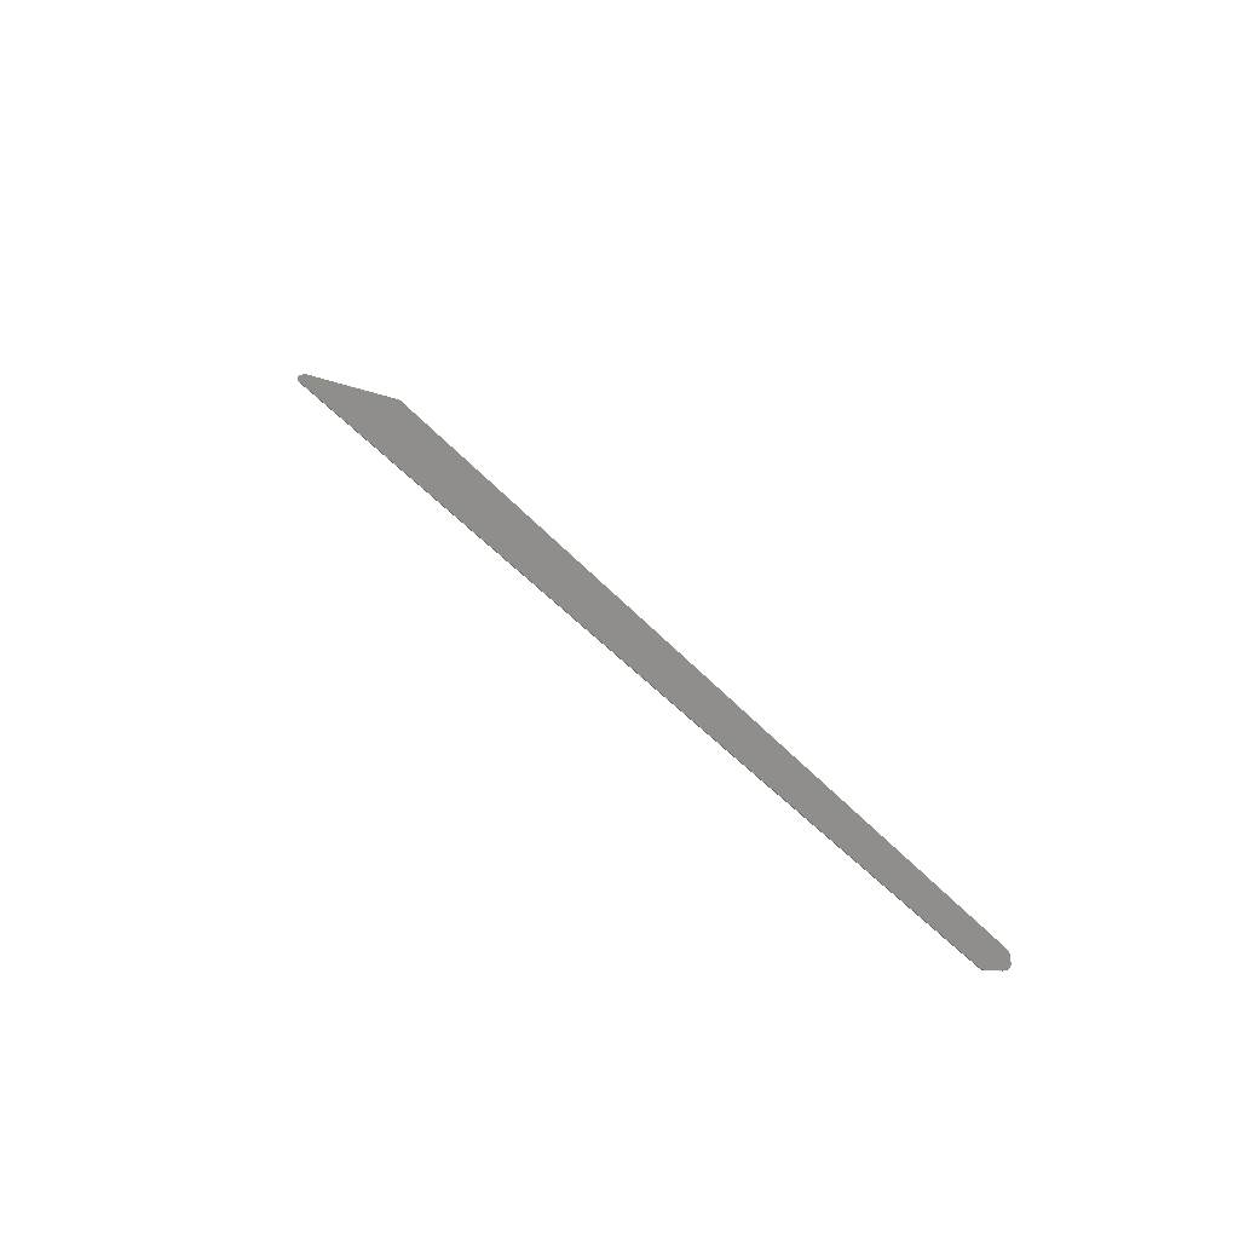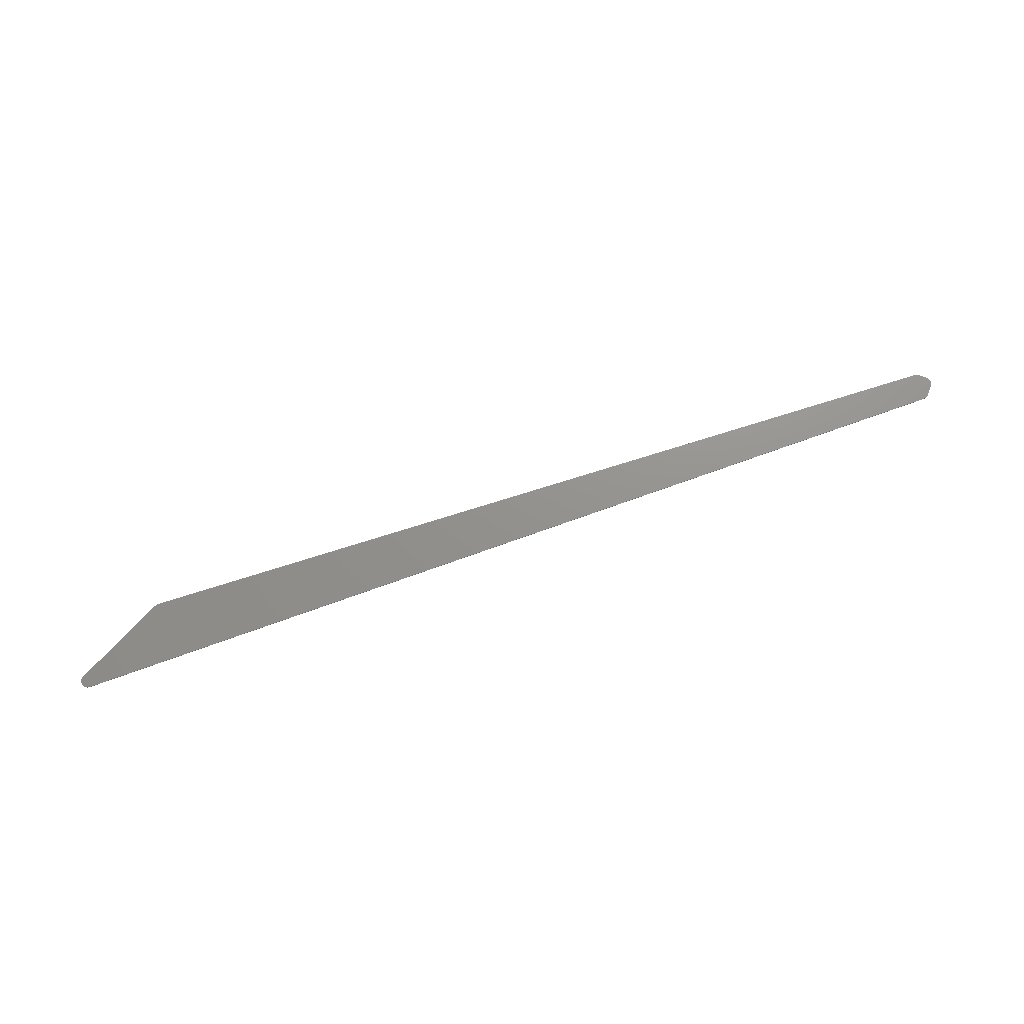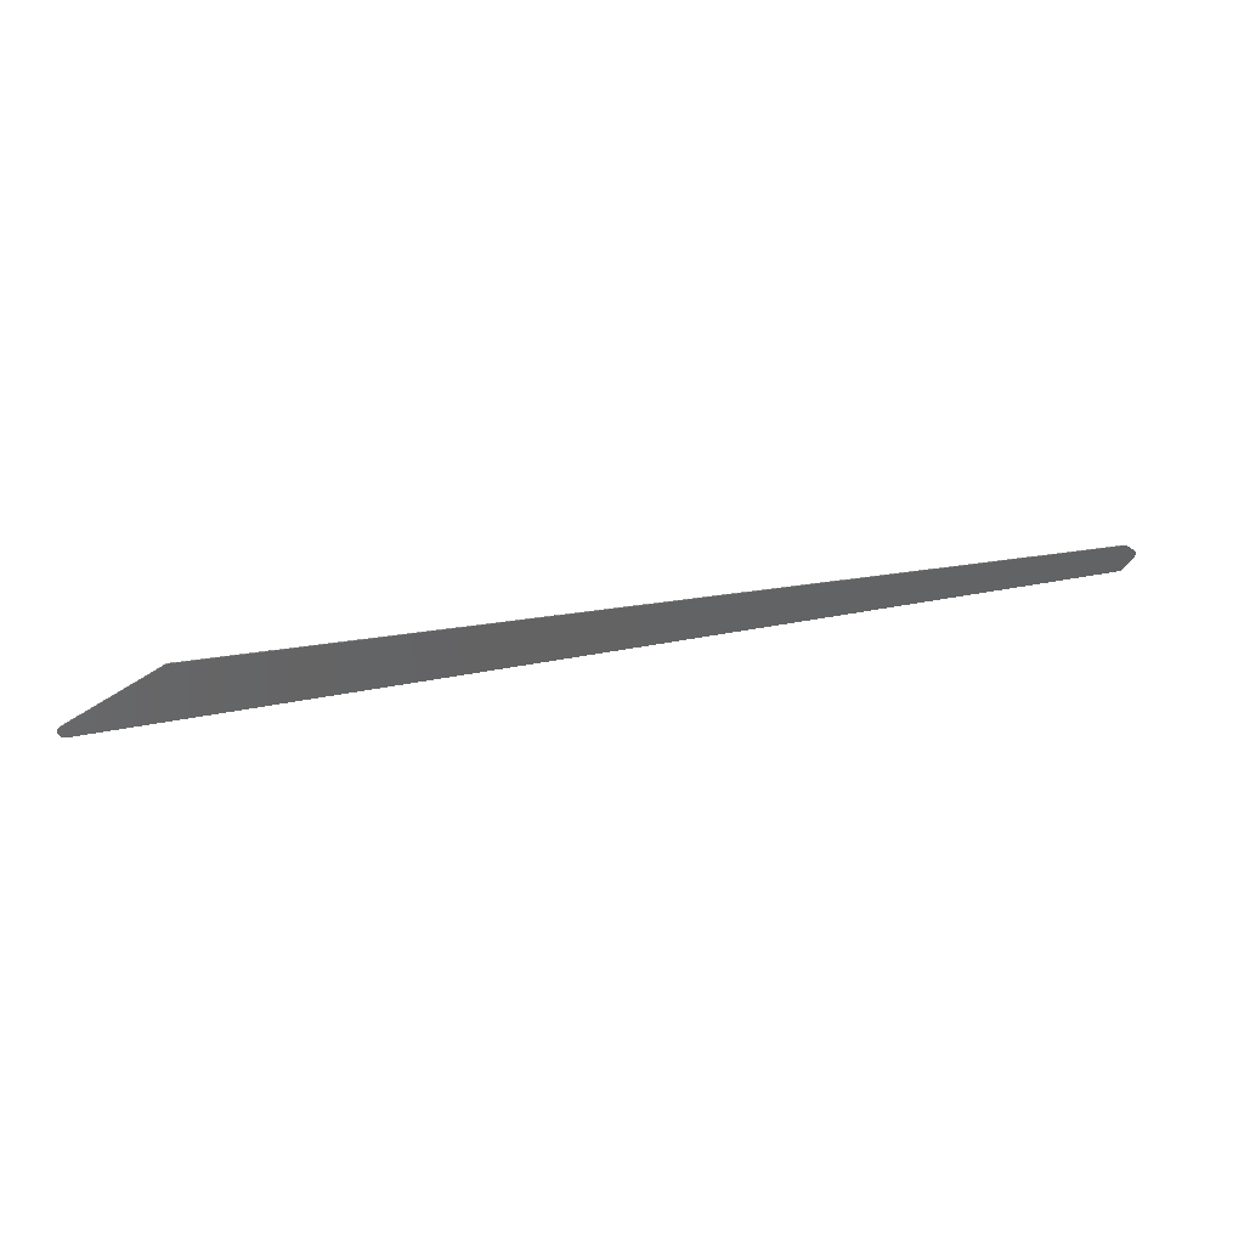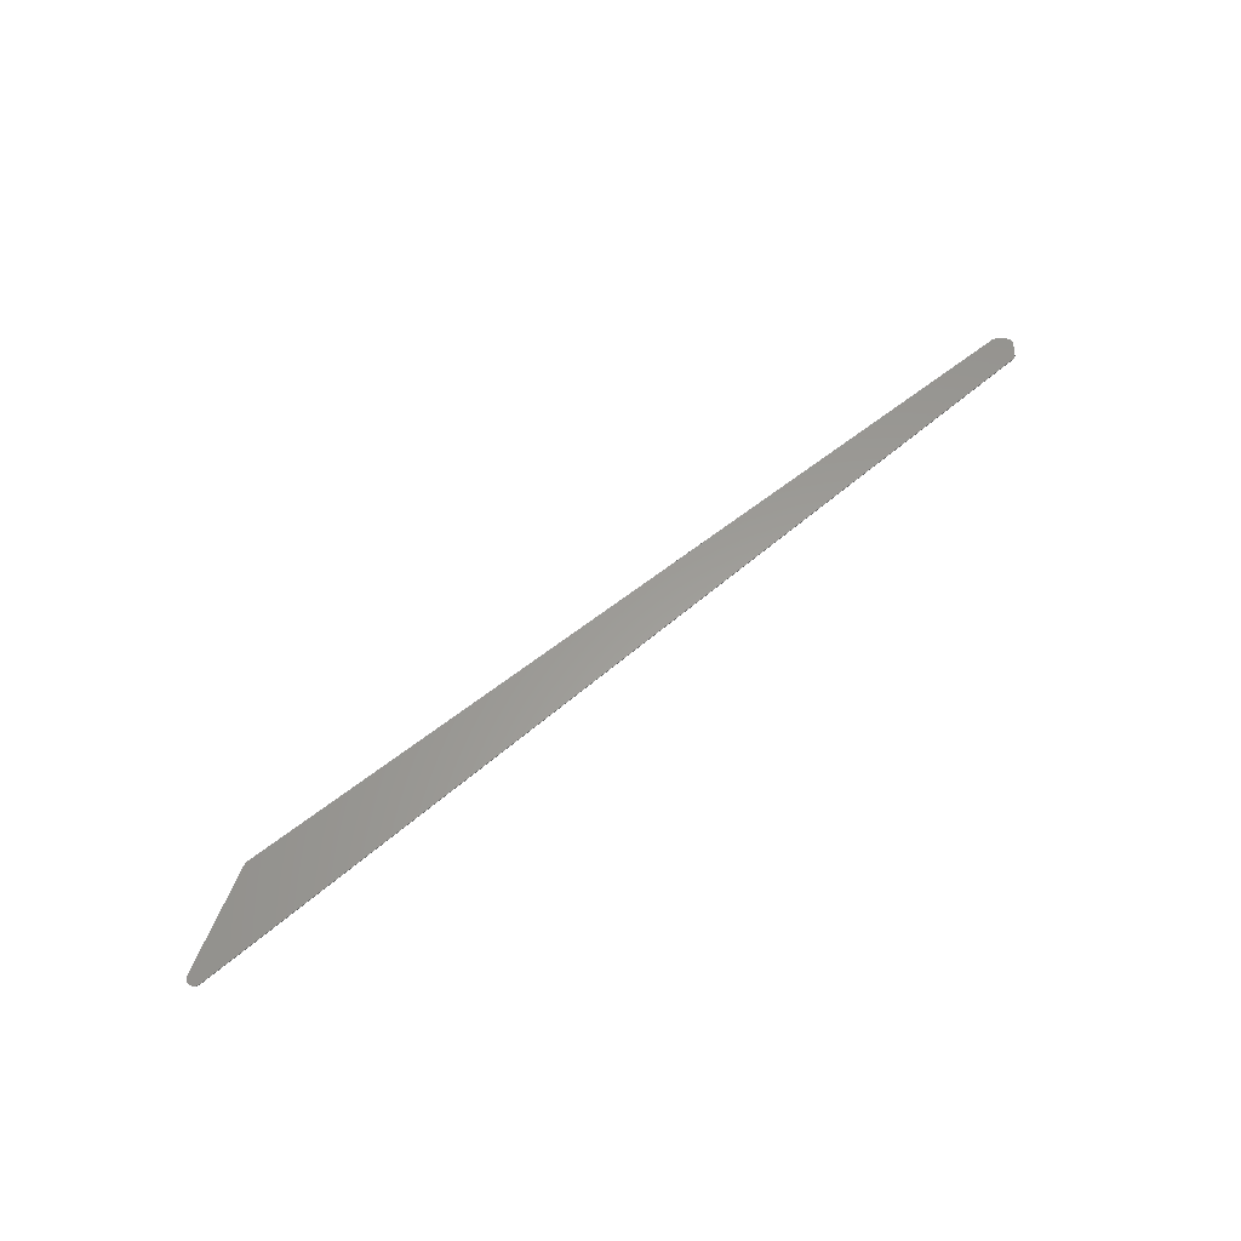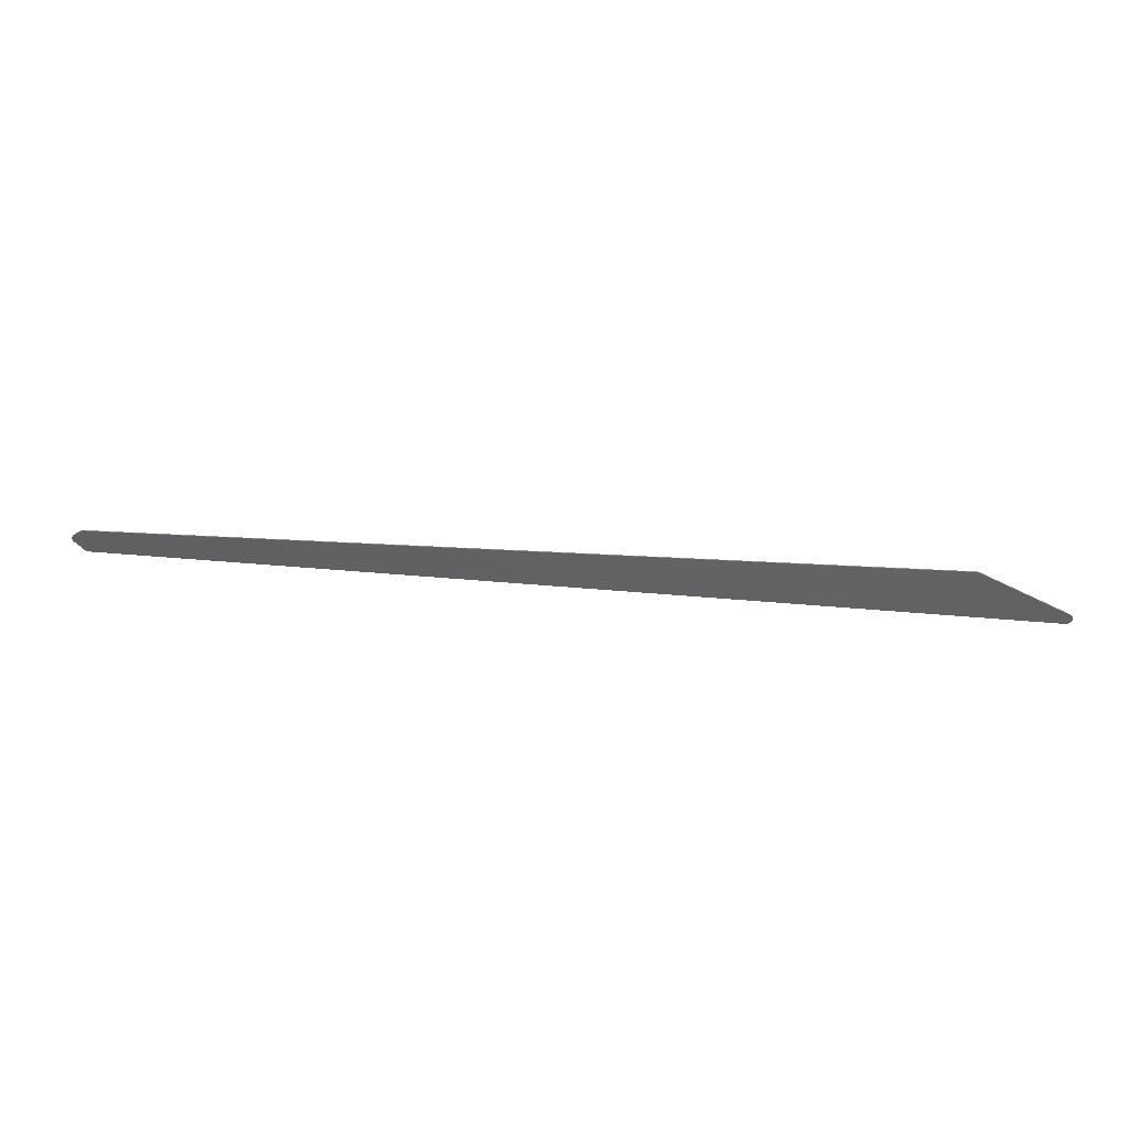
<metadata>
{"format":"stl","ext":"stl","renderer":"f3d","projection":"perspective","resolution":1024,"background":"white","views":[{"elev":43.0,"azim":-128.9,"up":"+Y"},{"elev":71.7,"azim":160.1,"up":"+Y"},{"elev":38.3,"azim":165.9,"up":"+Z"},{"elev":60.3,"azim":138.8,"up":"+Y"},{"elev":46.2,"azim":5.8,"up":"+Z"}]}
</metadata>
<code>
# stl→obj: 149 verts, 292 faces
v 44.49 -0.1 2.754
v 44.6 -0.1 3.547
v 44.49 -0.1 3.554
v 44.7 -0.1 3.527
v 44.8 -0.1 3.493
v 44.89 -0.1 3.447
v 55.07 -0.1 -2.754
v 55.07 -0.1 -3.554
v 55.17 -0.1 -3.547
v 55.28 -0.1 -3.527
v 55.38 -0.1 -3.493
v 55.47 -0.1 -3.447
v 55.56 -0.1 -3.389
v 55.64 -0.1 -3.32
v 55.7 -0.1 -3.241
v 55.76 -0.1 -3.154
v 55.81 -0.1 -3.06
v 55.84 -0.1 -2.961
v 55.86 -0.1 -2.858
v 55.87 -0.1 -2.754
v 55.86 -0.1 -2.65
v 55.84 -0.1 -2.547
v 55.81 -0.1 -2.448
v 55.76 -0.1 -2.354
v 55.7 -0.1 -2.267
v 55.64 -0.1 -2.188
v 55.56 -0.1 -2.119
v 55.47 -0.1 -2.061
v -54.16 -0.1 -2.754
v -54.27 -0.1 -3.547
v -54.16 -0.1 -3.554
v -54.37 -0.1 -3.527
v -54.47 -0.1 -3.493
v -54.56 -0.1 -3.447
v -54.65 -0.1 -3.389
v -54.73 -0.1 -3.32
v -54.8 -0.1 -3.241
v -54.29 -0.1 -0.9976
v -54.29 -0.1 -0.1976
v -54.39 -0.1 -0.2045
v -54.49 -0.1 -0.2249
v -54.59 -0.1 -0.2585
v -54.69 -0.1 -0.3048
v -54.77 -0.1 -0.3629
v -55.07 -0.1 -1.654
v -55.56 -0.1 -1.02
v -55.64 -0.1 -1.089
v -55.7 -0.1 -1.167
v -55.76 -0.1 -1.254
v -55.81 -0.1 -1.348
v -55.84 -0.1 -1.447
v -55.86 -0.1 -1.55
v -55.87 -0.1 -1.654
v -55.86 -0.1 -1.759
v -55.84 -0.1 -1.861
v -55.81 -0.1 -1.96
v -55.76 -0.1 -2.054
v -55.7 -0.1 -2.141
v -53.79 -0.1 -1.606
v 23.53 -0.1 1.958
v -53.38 -0.1 -2.097
v 24.18 -0.1 -2.097
v 25.24 -0.1 -2.097
v 28.08 -0.1 -2.097
v 32.6 -0.1 -2.097
v 25.99 -0.1 1.425
v 30.28 -0.1 2.214
v 25.63 -0.1 2.038
v 33.94 -0.1 -2.097
v 37.39 -0.1 -2.097
v 42.69 -0.1 -2.097
v 32.9 -0.1 1.687
v 38.01 -0.1 2.508
v 32.19 -0.1 2.287
v 44.38 -0.1 -2.097
v 40.08 -0.1 2.586
v 41.11 -0.1 1.999
v 51.76 -0.1 -2.097
v 48.27 -0.1 -2.097
v 53.81 -0.1 -2.097
v 24.46 -0.1 -2.754
v 24.85 -0.1 1.381
v 27.3 -0.1 -2.754
v 33.16 -0.1 -2.754
v 31.41 -0.1 1.63
v 36.6 -0.1 -2.754
v 43.6 -0.1 -2.754
v 39.29 -0.1 1.93
v 47.49 -0.1 -2.754
v 53.02 -0.1 -2.754
v -54.77 -0.1 -0.3632
v 44.49 0 2.754
v 44.49 0 3.554
v 44.6 0 3.547
v 44.7 0 3.527
v 44.8 0 3.493
v 44.89 0 3.447
v 55.07 0 -2.754
v 55.17 0 -3.547
v 55.07 0 -3.554
v 55.28 0 -3.527
v 55.38 0 -3.493
v 55.47 0 -3.447
v 55.56 0 -3.389
v 55.64 0 -3.32
v 55.7 0 -3.241
v 55.76 0 -3.154
v 55.81 0 -3.06
v 55.84 0 -2.961
v 55.86 0 -2.858
v 55.87 0 -2.754
v 55.86 0 -2.65
v 55.84 0 -2.547
v 55.81 0 -2.448
v 55.76 0 -2.354
v 55.7 0 -2.267
v 55.64 0 -2.188
v 55.56 0 -2.119
v 55.47 0 -2.061
v -54.16 0 -2.754
v -54.16 0 -3.554
v -54.27 0 -3.547
v -54.37 0 -3.527
v -54.47 0 -3.493
v -54.56 0 -3.447
v -54.65 0 -3.389
v -54.73 0 -3.32
v -54.8 0 -3.241
v -54.29 0 -0.9976
v -54.39 0 -0.2045
v -54.29 0 -0.1976
v -54.49 0 -0.2249
v -54.59 0 -0.2585
v -54.69 0 -0.3048
v -54.77 0 -0.3629
v -55.07 0 -1.654
v -55.64 0 -1.089
v -55.56 0 -1.02
v -55.7 0 -1.167
v -55.76 0 -1.254
v -55.81 0 -1.348
v -55.84 0 -1.447
v -55.86 0 -1.55
v -55.87 0 -1.654
v -55.86 0 -1.759
v -55.84 0 -1.861
v -55.81 0 -1.96
v -55.76 0 -2.054
v -55.7 0 -2.141
f 1 2 3
f 1 4 2
f 1 5 4
f 1 6 5
f 7 8 9
f 7 9 10
f 7 10 11
f 7 11 12
f 7 12 13
f 7 13 14
f 7 14 15
f 7 15 16
f 7 16 17
f 7 17 18
f 7 18 19
f 7 19 20
f 7 20 21
f 21 22 7
f 7 22 23
f 23 24 7
f 7 24 25
f 25 26 7
f 7 26 27
f 27 28 7
f 29 30 31
f 30 29 32
f 29 33 32
f 33 29 34
f 29 35 34
f 35 29 36
f 29 37 36
f 38 39 40
f 38 40 41
f 38 41 42
f 38 42 43
f 38 43 44
f 45 46 47
f 45 47 48
f 45 48 49
f 45 49 50
f 45 50 51
f 45 51 52
f 45 52 53
f 45 53 54
f 45 54 55
f 45 55 56
f 45 56 57
f 45 57 58
f 59 60 38
f 61 62 60
f 60 59 61
f 60 62 63
f 64 65 66
f 67 68 66
f 66 65 67
f 65 69 67
f 70 71 72
f 73 74 72
f 72 71 73
f 71 75 73
f 1 76 77
f 77 78 1
f 79 78 77
f 78 80 1
f 59 45 29
f 29 61 59
f 62 61 29
f 29 81 62
f 66 82 83
f 83 64 66
f 65 64 83
f 83 84 65
f 72 85 86
f 86 70 72
f 71 70 86
f 86 87 71
f 77 88 89
f 89 79 77
f 78 79 89
f 89 90 78
f 91 46 38
f 29 45 58
f 58 37 29
f 45 59 38
f 38 46 45
f 38 60 39
f 81 29 31
f 82 66 68
f 68 60 82
f 82 60 63
f 63 83 82
f 81 83 63
f 63 62 81
f 85 72 74
f 74 67 85
f 84 86 69
f 69 65 84
f 85 67 69
f 69 86 85
f 76 73 88
f 88 77 76
f 76 1 3
f 73 76 3
f 74 73 3
f 67 74 3
f 68 67 3
f 60 68 3
f 3 39 60
f 88 73 75
f 75 89 88
f 87 89 75
f 75 71 87
f 1 80 6
f 80 78 90
f 90 7 80
f 8 83 81
f 81 31 8
f 8 89 87
f 8 90 89
f 7 90 8
f 8 84 83
f 8 86 84
f 8 87 86
f 80 7 28
f 28 6 80
f 92 93 94
f 92 94 95
f 92 95 96
f 92 96 97
f 98 99 100
f 98 101 99
f 98 102 101
f 98 103 102
f 98 104 103
f 98 105 104
f 98 106 105
f 98 107 106
f 98 108 107
f 98 109 108
f 98 110 109
f 98 111 110
f 98 112 111
f 112 98 113
f 98 114 113
f 114 98 115
f 98 116 115
f 116 98 117
f 98 118 117
f 118 98 119
f 120 121 122
f 122 123 120
f 120 123 124
f 124 125 120
f 120 125 126
f 126 127 120
f 120 127 128
f 129 130 131
f 129 132 130
f 129 133 132
f 129 134 133
f 129 135 134
f 136 137 138
f 136 139 137
f 136 140 139
f 136 141 140
f 136 142 141
f 136 143 142
f 136 144 143
f 136 145 144
f 136 146 145
f 136 147 146
f 136 148 147
f 136 149 148
f 135 129 136
f 136 138 135
f 128 149 136
f 136 120 128
f 92 97 119
f 119 98 92
f 92 129 131
f 131 93 92
f 100 121 120
f 120 98 100
f 120 136 129
f 120 129 92
f 92 98 120
f 91 135 138
f 138 46 91
f 58 149 128
f 128 37 58
f 93 131 39
f 39 3 93
f 28 119 97
f 97 6 28
f 100 8 31
f 31 121 100
f 2 93 3
f 93 2 94
f 4 94 2
f 94 4 95
f 5 95 4
f 95 5 96
f 6 96 5
f 96 6 97
f 9 8 100
f 100 99 9
f 10 9 99
f 99 101 10
f 11 10 101
f 101 102 11
f 12 11 102
f 102 103 12
f 13 12 103
f 103 104 13
f 14 13 104
f 104 105 14
f 15 14 105
f 105 106 15
f 16 15 106
f 106 107 16
f 17 16 107
f 107 108 17
f 18 17 108
f 108 109 18
f 19 18 109
f 109 110 19
f 20 19 110
f 110 111 20
f 21 20 111
f 111 112 21
f 22 21 112
f 112 113 22
f 23 22 113
f 113 114 23
f 24 23 114
f 114 115 24
f 25 24 115
f 115 116 25
f 26 25 116
f 116 117 26
f 27 26 117
f 117 118 27
f 28 27 118
f 118 119 28
f 30 121 31
f 121 30 122
f 32 122 30
f 122 32 123
f 33 123 32
f 123 33 124
f 34 124 33
f 124 34 125
f 35 125 34
f 125 35 126
f 36 126 35
f 126 36 127
f 37 127 36
f 127 37 128
f 40 39 131
f 131 130 40
f 41 40 130
f 130 132 41
f 42 41 132
f 132 133 42
f 43 42 133
f 133 134 43
f 44 43 134
f 134 135 44
f 47 46 138
f 138 137 47
f 48 47 137
f 137 139 48
f 49 48 139
f 139 140 49
f 50 49 140
f 140 141 50
f 51 50 141
f 141 142 51
f 52 51 142
f 142 143 52
f 53 52 143
f 143 144 53
f 54 53 144
f 144 145 54
f 55 54 145
f 145 146 55
f 56 55 146
f 146 147 56
f 57 56 147
f 147 148 57
f 58 57 148
f 148 149 58

</code>
